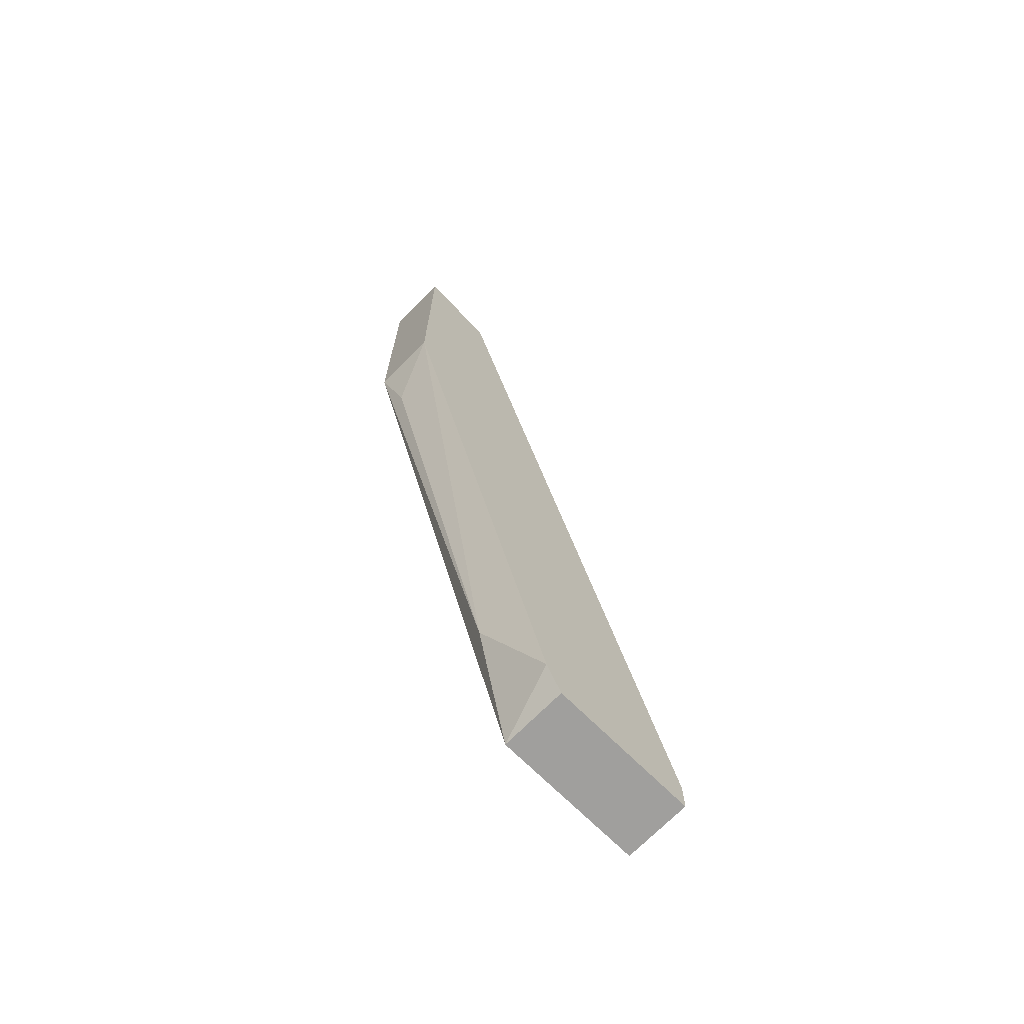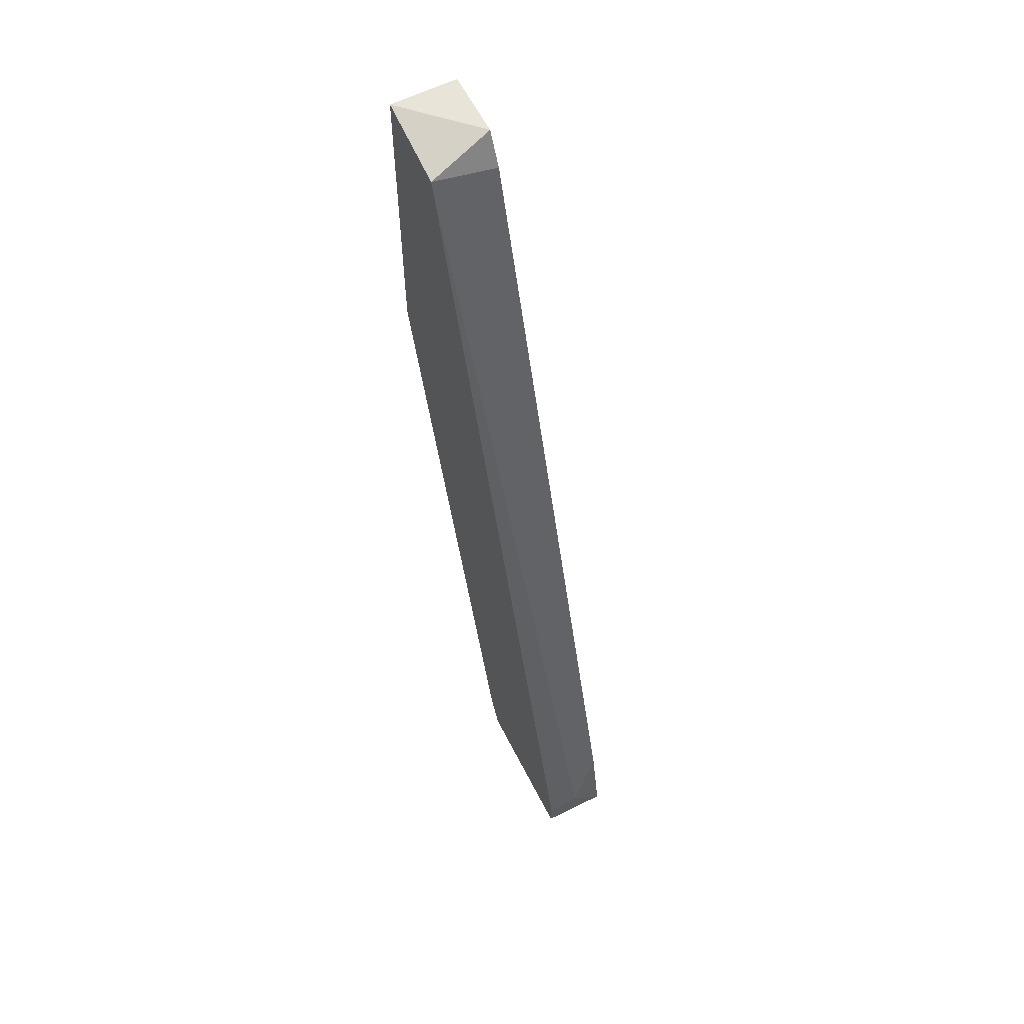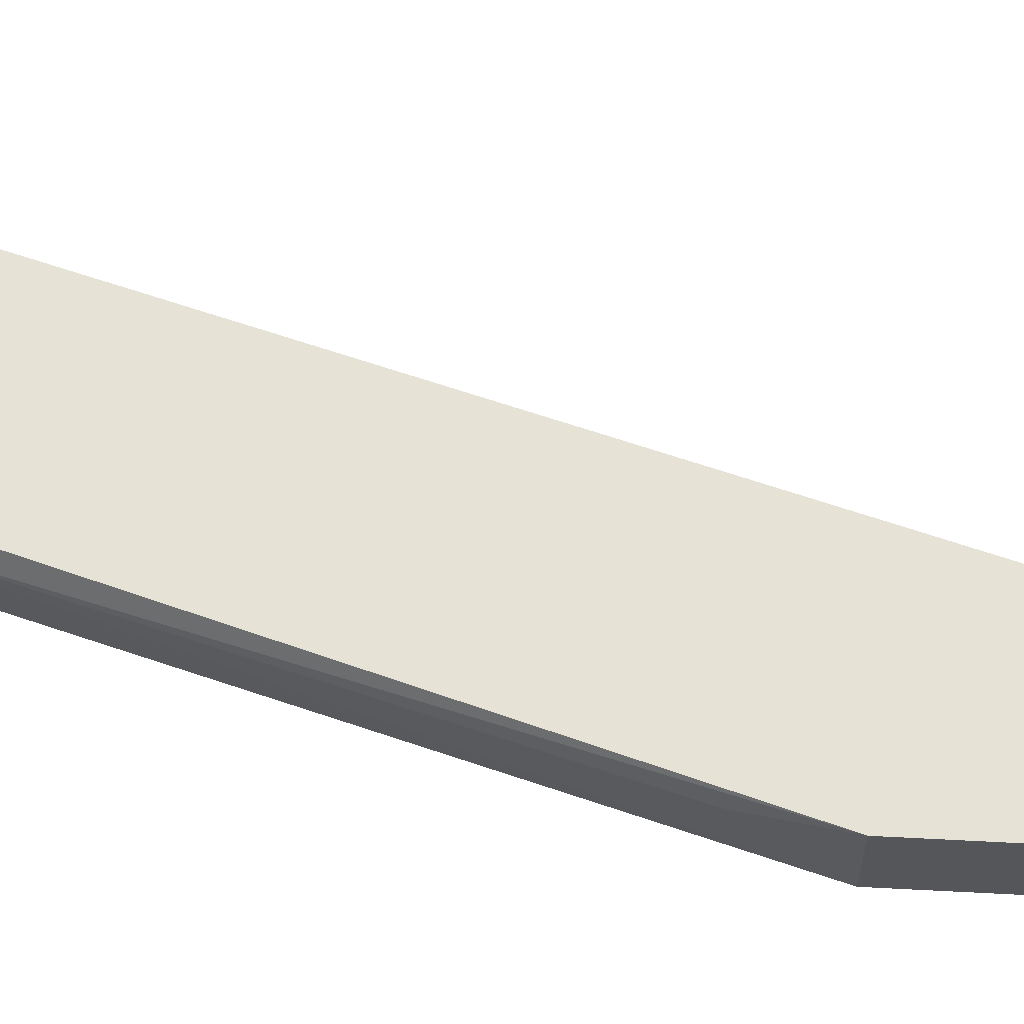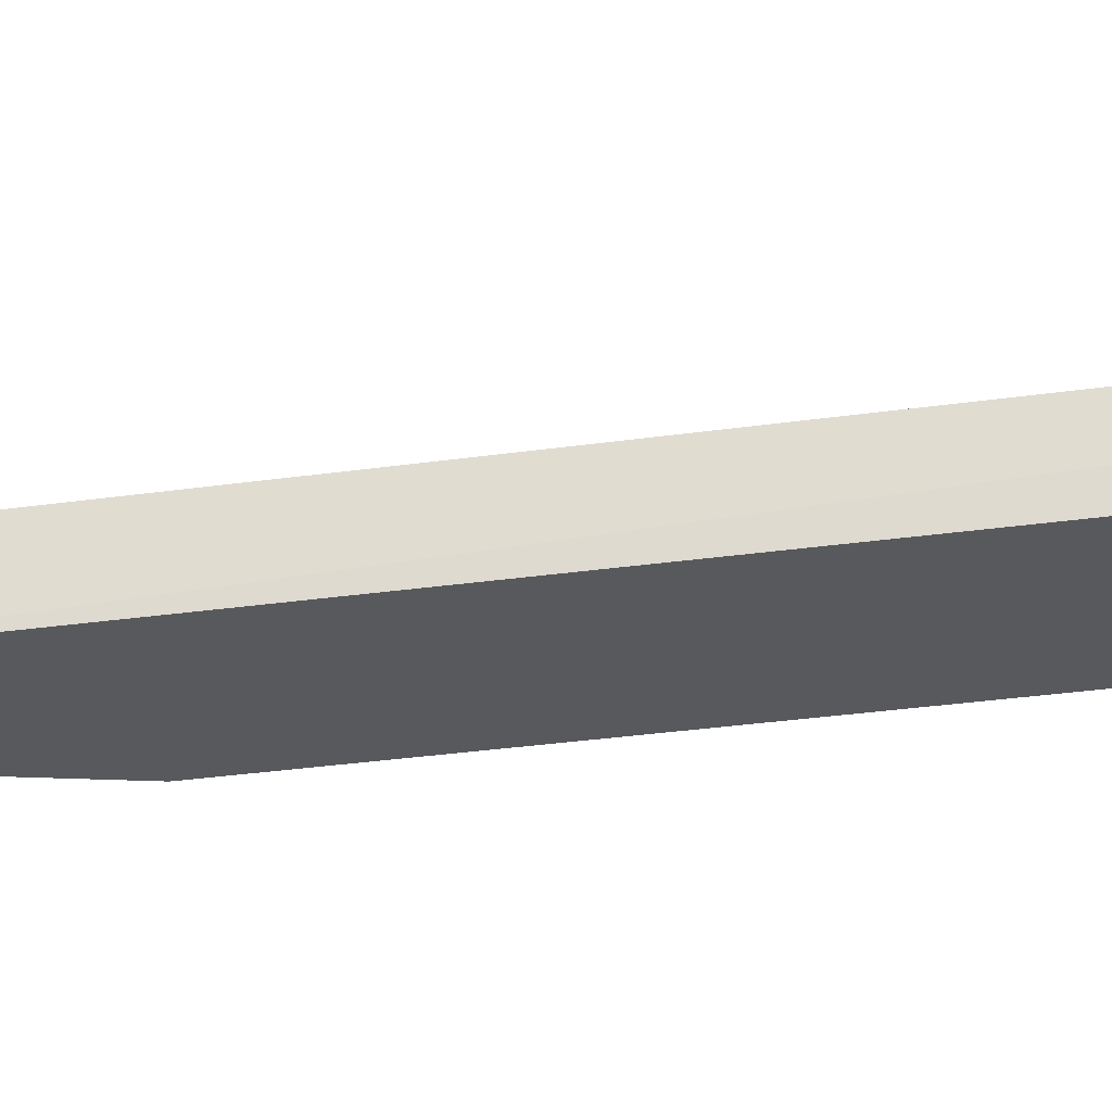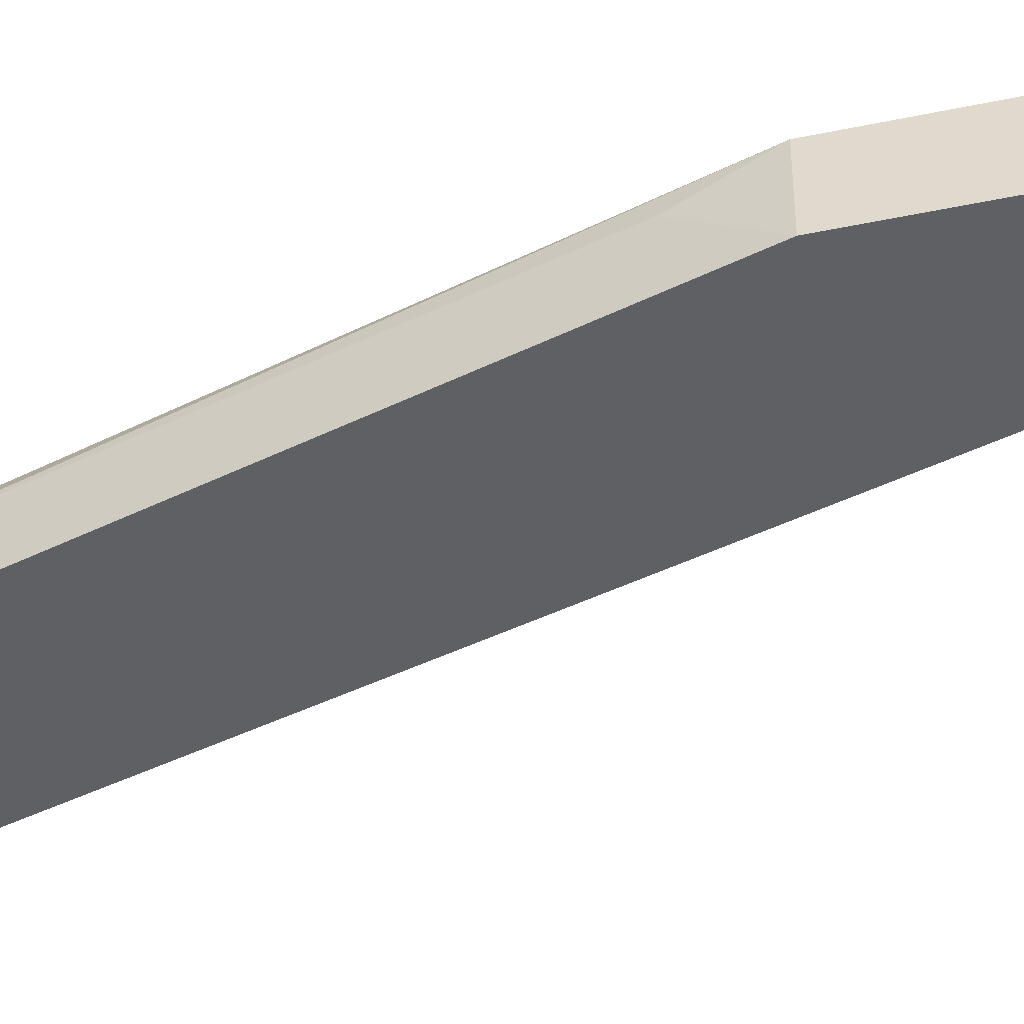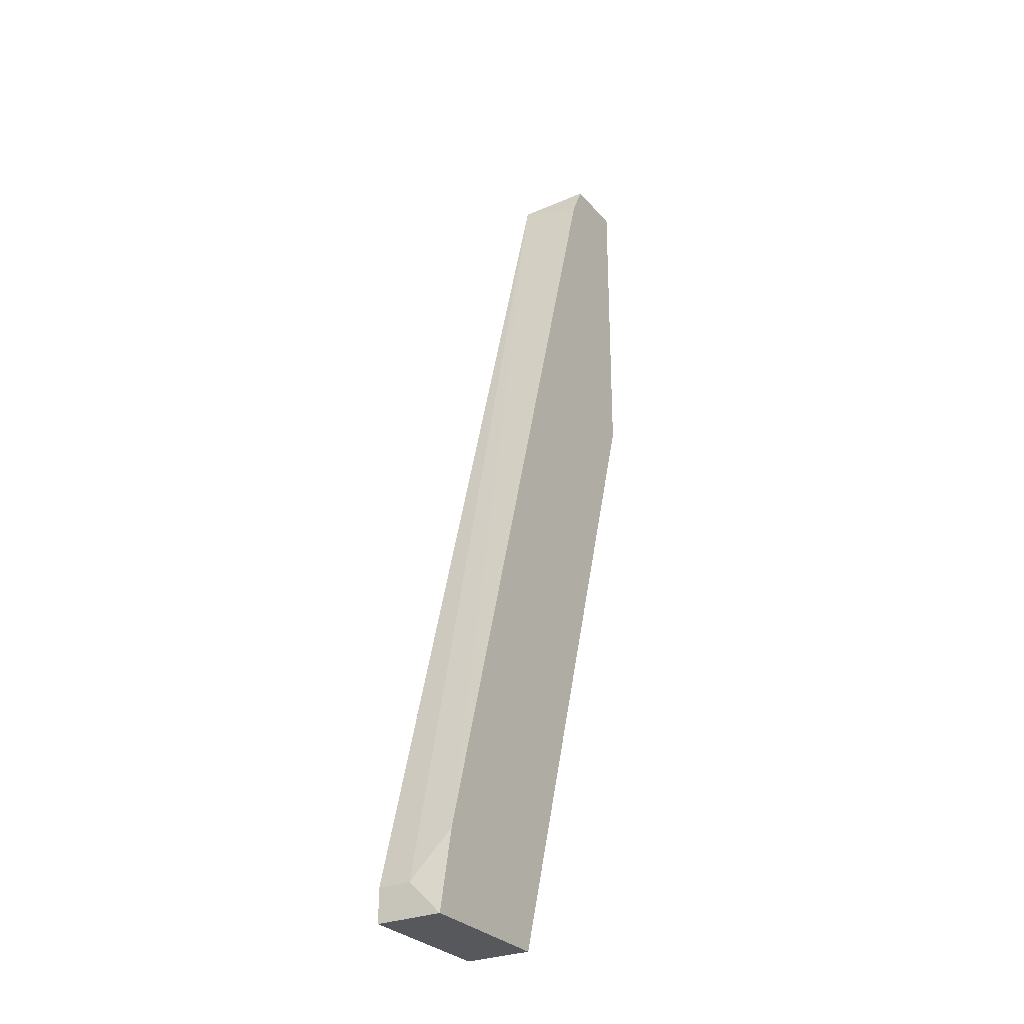
<metadata>
{"format":"obj","ext":"obj","renderer":"f3d","projection":"perspective","resolution":1024,"background":"white","views":[{"elev":-71.4,"azim":-44.7,"up":"+Z"},{"elev":60.7,"azim":63.1,"up":"+Z"},{"elev":64.0,"azim":-87.0,"up":"+Y"},{"elev":-29.2,"azim":86.2,"up":"+Y"},{"elev":-44.4,"azim":-76.2,"up":"+Y"},{"elev":-28.4,"azim":121.7,"up":"+Z"}]}
</metadata>
<code>
v -0.00192 0.01286 -0.00944
v 0.01025 0.01396 -0.04929
v 0.01025 0.009538 -0.04929
v -0.003028 0.01396 0.01602
v -0.003028 0.01396 -0.00501
v -0.003028 0.009538 0.01602
v -0.003028 0.009538 -0.00501
v 0.02022 0.01396 -0.04929
v 0.02022 0.01175 -0.04707
v 0.02022 0.009538 -0.04929
v 0.02022 0.009538 -0.04707
v 0.009145 0.009538 -0.04707
v 0.006936 0.01286 -0.04042
v 0.01911 0.01396 -0.04374
v 0.002508 0.01396 0.0138
v 0.002508 0.009538 0.01491
v 0.0014 0.01396 0.01602
f 7 13 12
f 9 14 16
f 17 14 2
f 3 16 7
f 16 3 10
f 3 2 10
f 17 2 4
f 4 7 6
f 16 17 6
f 7 16 6
f 17 4 6
f 1 7 5
f 4 2 5
f 7 4 5
f 14 9 8
f 2 14 8
f 9 10 8
f 10 2 8
f 7 1 13
f 1 5 13
f 5 2 13
f 16 14 15
f 14 17 15
f 17 16 15
f 9 16 11
f 10 9 11
f 16 10 11
f 2 3 12
f 3 7 12
f 13 2 12

</code>
